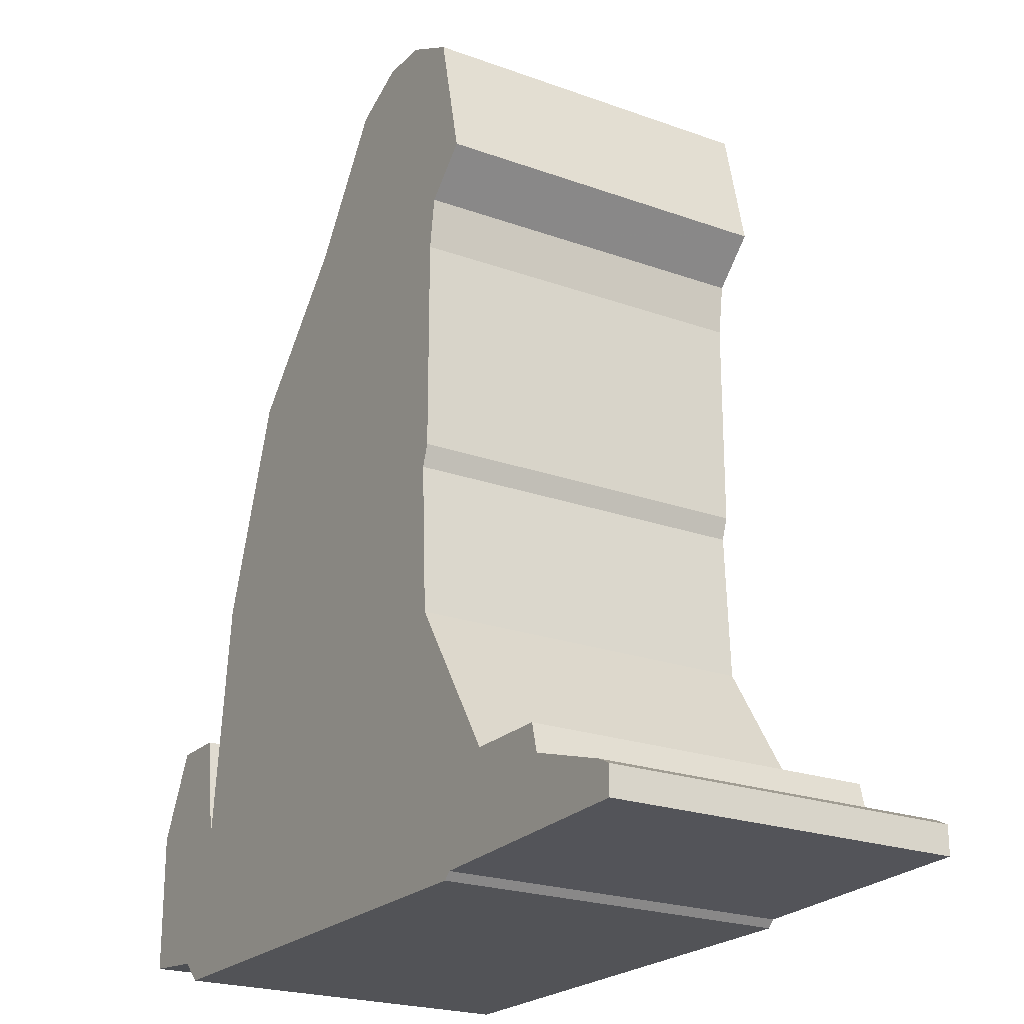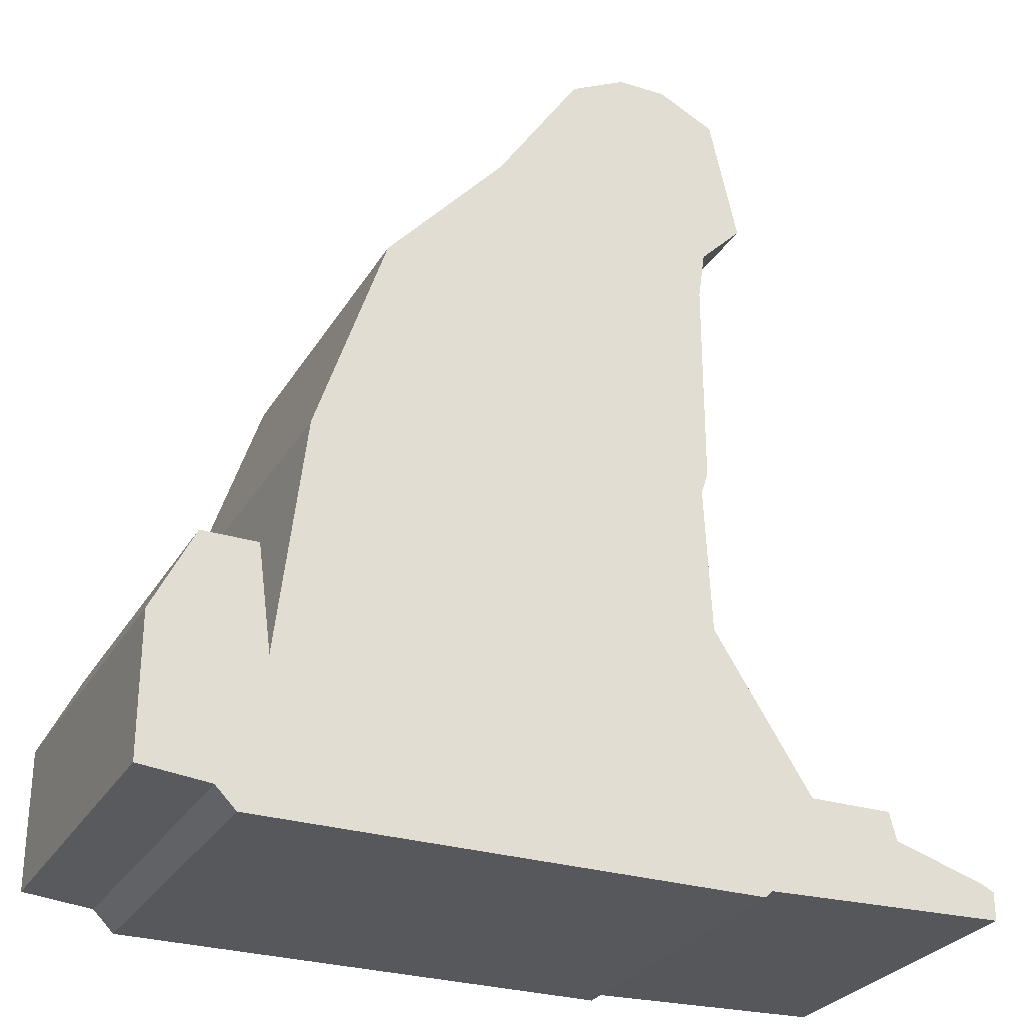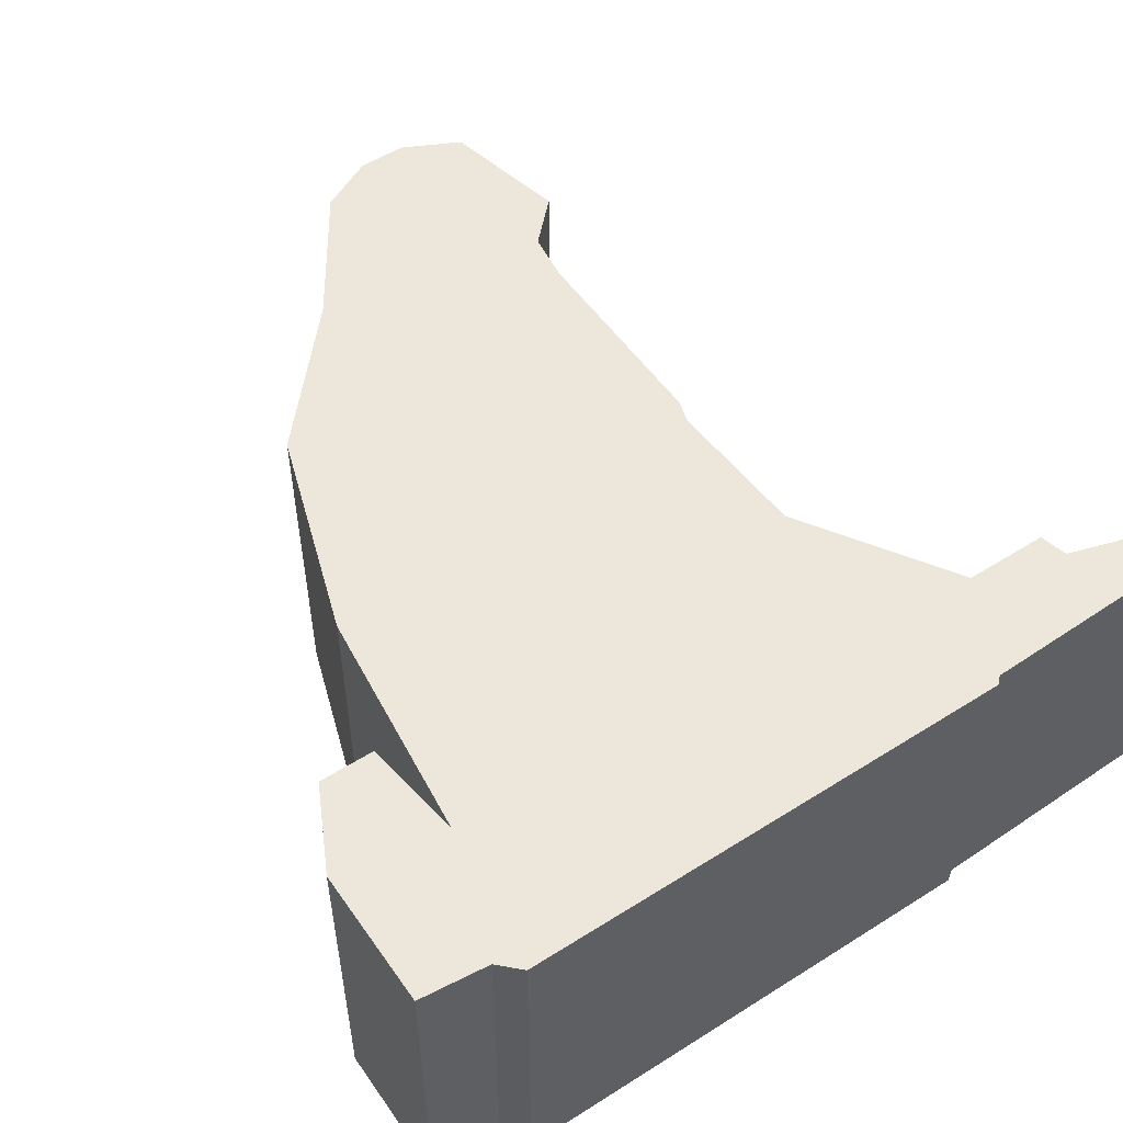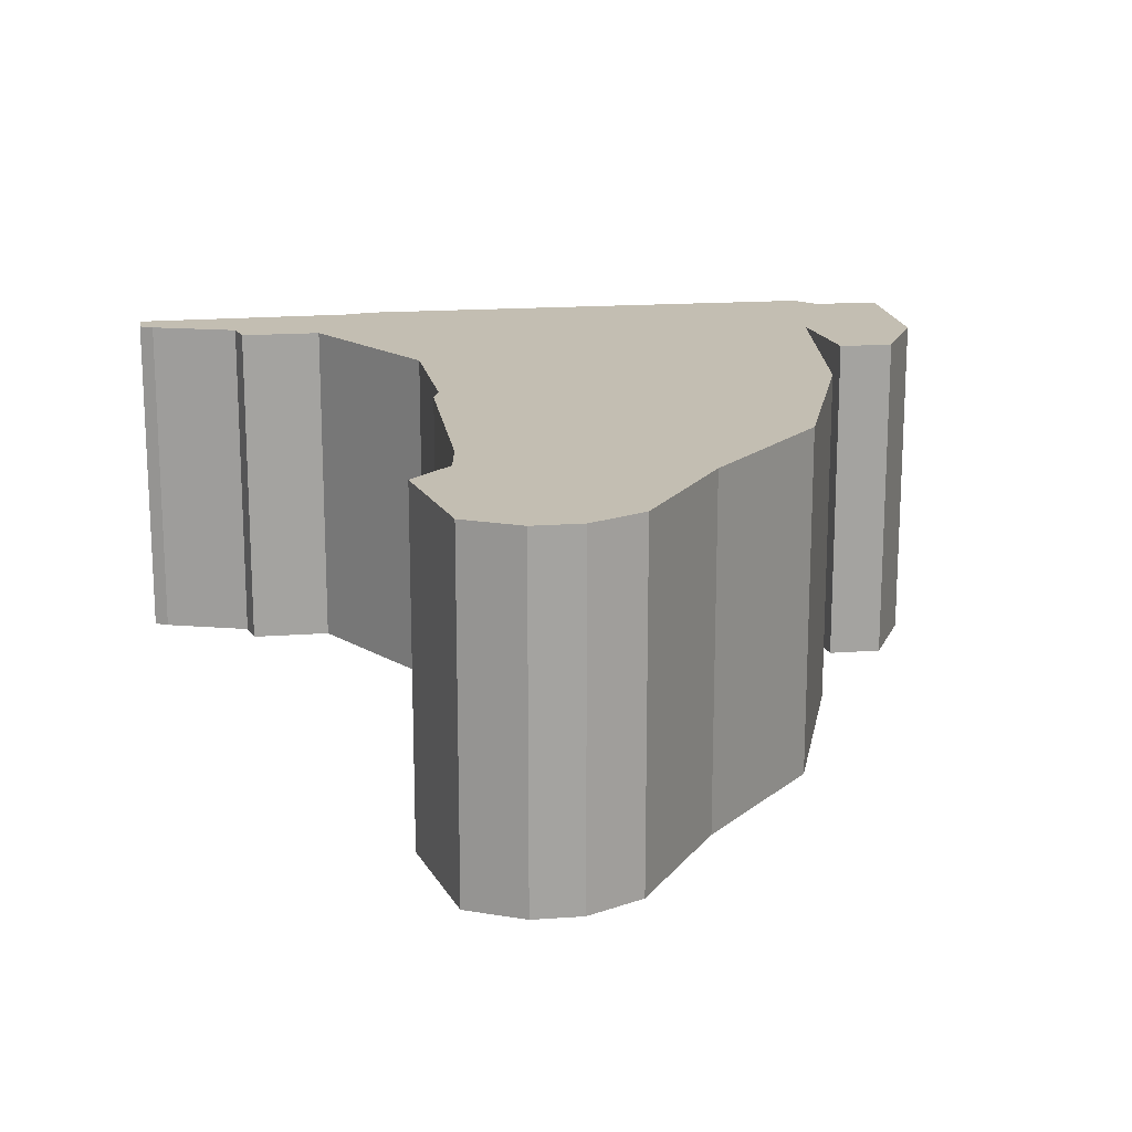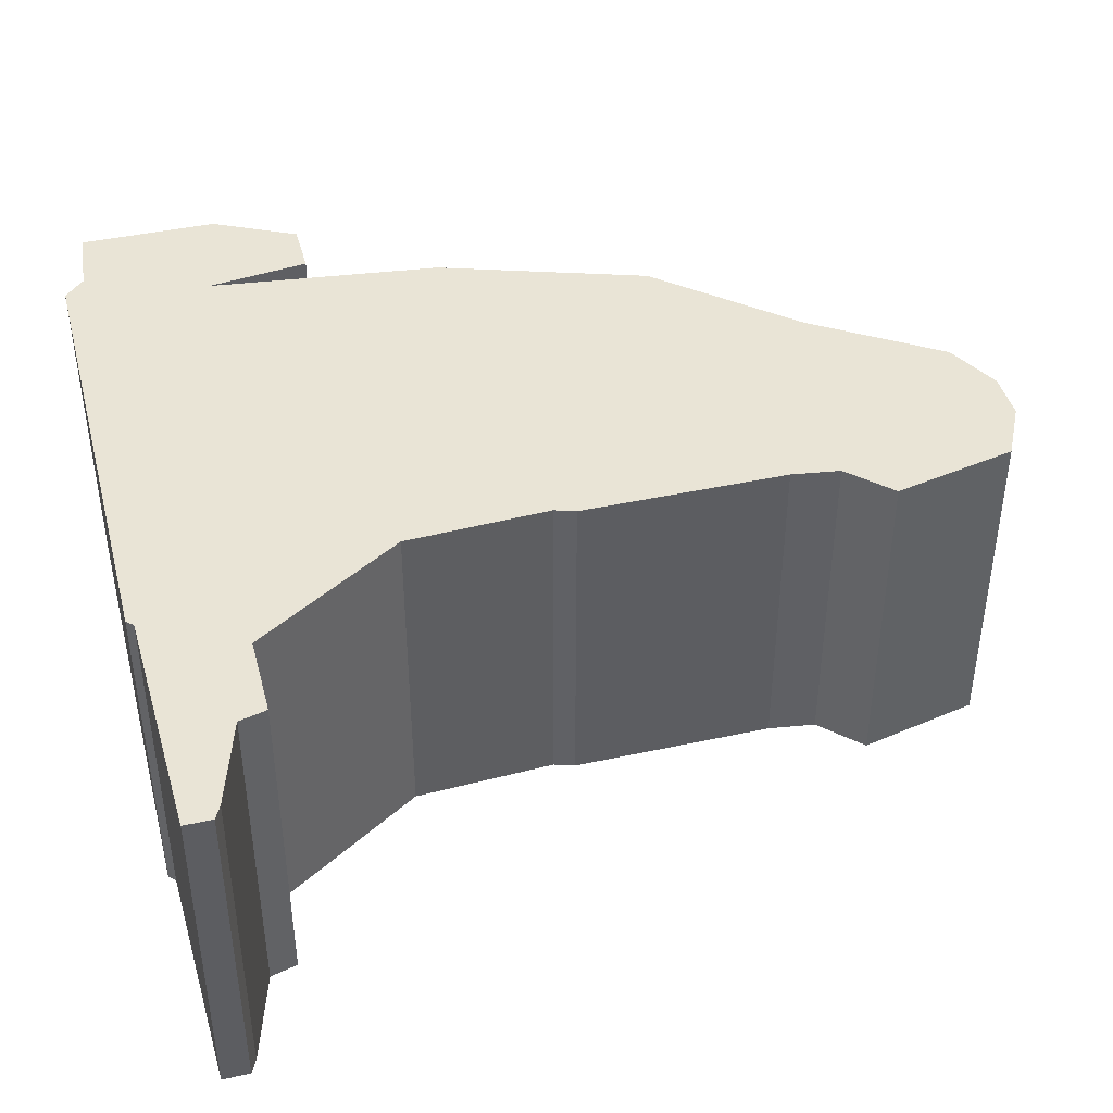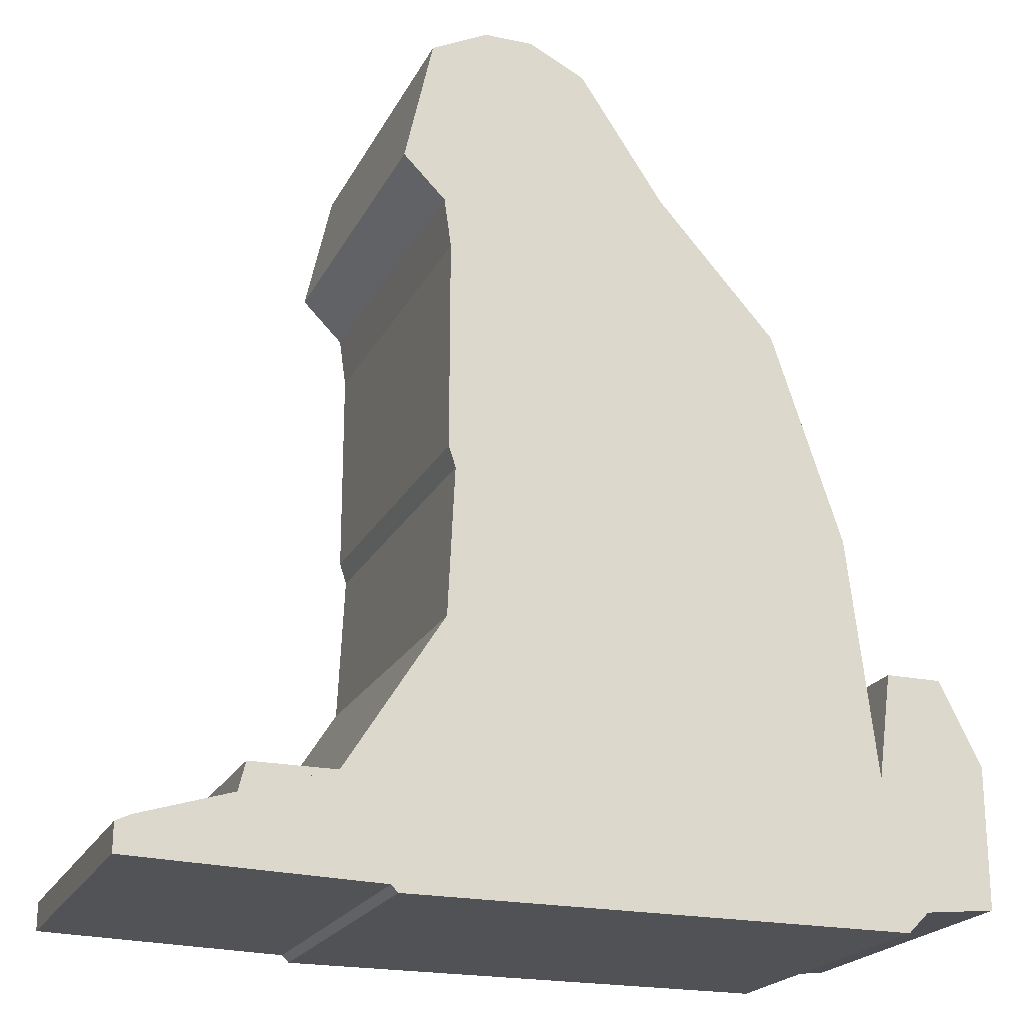
<metadata>
{"format":"obj","ext":"obj","renderer":"f3d","projection":"perspective","resolution":1024,"background":"white","views":[{"elev":-22.4,"azim":58.0,"up":"+Y"},{"elev":-28.2,"azim":-25.1,"up":"+Y"},{"elev":53.0,"azim":-34.1,"up":"+Z"},{"elev":17.4,"azim":171.9,"up":"+Z"},{"elev":42.4,"azim":75.4,"up":"+Z"},{"elev":-21.1,"azim":159.3,"up":"+Y"}]}
</metadata>
<code>
g sbg_desert_df_addrock01_h
v -0 1.22 0
v -0.12 1.04 0
v -0.29 0.85 0
v -0.39 0.55 0
v -0.43 0.21 0
v -0.45 0.36 0
v -0.53 0.36 0
v -0.59 0.24 0
v -0.59 0.04 0
v -0.49 0.03 0
v -0.46 0 0
v 0.26 0 0
v 0.27 0.01 0
v 0.62 0.02 0
v 0.62 0.06 0
v 0.6 0.07 0
v 0.47 0.11 0
v 0.46 0.15 0
v 0.34 0.15 0
v 0.2 0.37 0
v 0.19 0.58 0
v 0.2 0.61 0
v 0.2 0.91 0
v 0.21 0.98 0
v 0.27 1.04 0
v 0.23 1.22 0
v 0.15 1.26 0
v 0.08 1.26 0
v -0 1.22 0.5
v -0.12 1.04 0.5
v -0.29 0.85 0.5
v -0.39 0.55 0.5
v -0.43 0.21 0.5
v -0.45 0.36 0.5
v -0.53 0.36 0.5
v -0.59 0.24 0.5
v -0.59 0.04 0.5
v -0.49 0.03 0.5
v -0.46 0 0.5
v 0.26 0 0.5
v 0.27 0.01 0.5
v 0.62 0.02 0.5
v 0.62 0.06 0.5
v 0.6 0.07 0.5
v 0.47 0.11 0.5
v 0.46 0.15 0.5
v 0.34 0.15 0.5
v 0.2 0.37 0.5
v 0.19 0.58 0.5
v 0.2 0.61 0.5
v 0.2 0.91 0.5
v 0.21 0.98 0.5
v 0.27 1.04 0.5
v 0.23 1.22 0.5
v 0.15 1.26 0.5
v 0.08 1.26 0.5
g sbg_desert_df_addrock01_h_0
f 28 27 24
f 27 26 24
f 26 25 24
f 28 24 1
f 11 10 5
f 22 3 23
f 20 12 5
f 19 18 17
f 19 16 13
f 16 15 14
f 16 14 13
f 20 19 13
f 20 13 12
f 12 11 5
f 20 5 4
f 21 20 4
f 10 9 8
f 8 7 5
f 10 8 5
f 7 6 5
f 21 3 22
f 3 2 23
f 4 3 21
f 2 1 24
f 23 2 24
f 28 55 27
f 55 28 56
f 27 54 26
f 54 27 55
f 25 52 24
f 52 25 53
f 26 53 25
f 53 26 54
f 1 56 28
f 56 1 29
f 11 38 10
f 38 11 39
f 23 50 22
f 50 23 51
f 18 45 17
f 45 18 46
f 19 46 18
f 46 19 47
f 17 47 19
f 47 17 45
f 19 44 16
f 44 19 47
f 15 42 14
f 42 15 43
f 16 43 15
f 43 16 44
f 14 41 13
f 41 14 42
f 20 47 19
f 47 20 48
f 13 40 12
f 40 13 41
f 12 39 11
f 39 12 40
f 5 32 4
f 32 5 33
f 21 48 20
f 48 21 49
f 9 36 8
f 36 9 37
f 10 37 9
f 37 10 38
f 8 35 7
f 35 8 36
f 6 33 5
f 33 6 34
f 7 34 6
f 34 7 35
f 22 49 21
f 49 22 50
f 3 30 2
f 30 3 31
f 4 31 3
f 31 4 32
f 2 29 1
f 29 2 30
f 24 51 23
f 51 24 52
f 52 55 56
f 52 54 55
f 52 53 54
f 29 52 56
f 33 38 39
f 51 31 50
f 33 40 48
f 45 46 47
f 41 44 47
f 42 43 44
f 41 42 44
f 41 47 48
f 40 41 48
f 33 39 40
f 32 33 48
f 32 48 49
f 36 37 38
f 33 35 36
f 33 36 38
f 33 34 35
f 50 31 49
f 51 30 31
f 49 31 32
f 52 29 30
f 52 30 51

</code>
